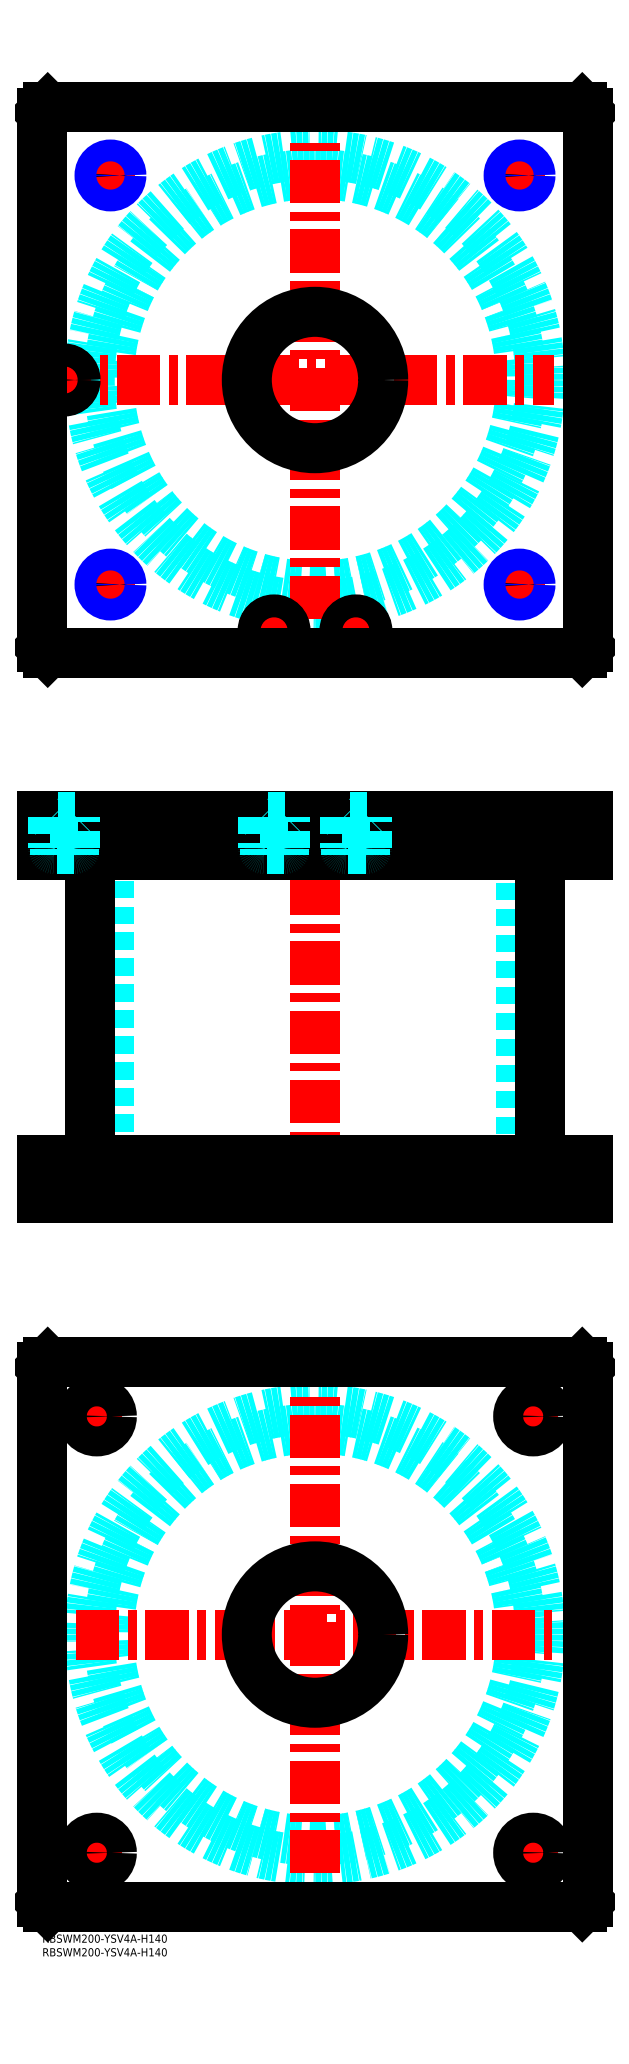
<metadata>
{"format":"dxf","ext":"dxf","renderer":"ezdxf+matplotlib","layout":"modelspace","background":"white","min_lineweight":24,"dpi":150}
</metadata>
<code>
0
SECTION
2
ENTITIES
0
INSERT
8
MSM_CONTINUOUS
2
*U51
10
0
20
0
30
0
0
INSERT
8
MSM_CONTINUOUS
2
*U52
10
0
20
0
30
0
0
CIRCLE
8
MSM_DASHED
10
100
20
110
30
0
40
75.5
0
CIRCLE
8
MSM_DASHED
10
100
20
110
30
0
40
82.6
0
LINE
8
MSM_CENTER
10
12.4
20
110
30
0
11
187.6
21
110
31
0
0
LINE
8
MSM_CENTER
10
100
20
22.4
30
0
11
100
21
197.6
31
0
0
LINE
8
MSM_CENTER
10
172.5
20
190
30
0
11
187.5
21
190
31
0
0
LINE
8
MSM_CENTER
10
180
20
182.5
30
0
11
180
21
197.5
31
0
0
LINE
8
MSM_CENTER
10
12.5
20
30
30
0
11
27.5
21
30
31
0
0
LINE
8
MSM_CENTER
10
20
20
22.5
30
0
11
20
21
37.5
31
0
0
LINE
8
MSM_CENTER
10
172.5
20
30
30
0
11
187.5
21
30
31
0
0
LINE
8
MSM_CENTER
10
180
20
22.5
30
0
11
180
21
37.5
31
0
0
LINE
8
MSM_CENTER
10
12.5
20
190
30
0
11
27.5
21
190
31
0
0
LINE
8
MSM_CENTER
10
20
20
182.5
30
0
11
20
21
197.5
31
0
0
LINE
8
MSM_CONTINUOUS
10
0
20
12
30
0
11
0
21
208
31
0
0
LINE
8
MSM_CONTINUOUS
10
200
20
208
30
0
11
200
21
12
31
0
0
CIRCLE
8
MSM_CONTINUOUS
10
180
20
190
30
0
40
5.5
0
CIRCLE
8
MSM_CONTINUOUS
10
20
20
30
30
0
40
5.5
0
CIRCLE
8
MSM_CONTINUOUS
10
180
20
30
30
0
40
5.5
0
CIRCLE
8
MSM_CONTINUOUS
10
20
20
190
30
0
40
5.5
0
CIRCLE
8
MSM_CONTINUOUS
10
100
20
110
30
0
40
25
0
LINE
8
MSM_CONTINUOUS
10
2
20
10
30
0
11
0
21
12
31
0
0
LINE
8
MSM_CONTINUOUS
10
198
20
10
30
0
11
2
21
10
31
0
0
LINE
8
MSM_CONTINUOUS
10
200
20
12
30
0
11
198
21
10
31
0
0
LINE
8
MSM_CONTINUOUS
10
198
20
210
30
0
11
200
21
208
31
0
0
LINE
8
MSM_CONTINUOUS
10
2
20
210
30
0
11
198
21
210
31
0
0
LINE
8
MSM_CONTINUOUS
10
0
20
208
30
0
11
2
21
210
31
0
0
LINE
8
MSM_DASHED
10
75
20
284
30
0
11
75
21
270
31
0
0
LINE
8
MSM_DASHED
10
125
20
270
30
0
11
125
21
284
31
0
0
LINE
8
MSM_DASHED
10
75
20
410
30
0
11
75
21
396
31
0
0
LINE
8
MSM_DASHED
10
125
20
396
30
0
11
125
21
410
31
0
0
LINE
8
MSM_DASHED
10
24.5
20
396
30
0
11
24.5
21
284
31
0
0
LINE
8
MSM_DASHED
10
175.5
20
284
30
0
11
175.5
21
396
31
0
0
LINE
8
MSM_DASHED
10
21.68
20
410
30
0
11
21.68
21
396
31
0
0
LINE
8
MSM_DASHED
10
28.32
20
396
30
0
11
28.32
21
410
31
0
0
LINE
8
MSM_DASHED
10
171.7
20
410
30
0
11
171.7
21
396
31
0
0
LINE
8
MSM_DASHED
10
178.3
20
396
30
0
11
178.3
21
410
31
0
0
LINE
8
MSM_DASHED
10
174.5
20
284
30
0
11
174.5
21
270
31
0
0
LINE
8
MSM_DASHED
10
185.5
20
270
30
0
11
185.5
21
284
31
0
0
LINE
8
MSM_DASHED
10
14.5
20
284
30
0
11
14.5
21
270
31
0
0
LINE
8
MSM_DASHED
10
25.5
20
270
30
0
11
25.5
21
284
31
0
0
LINE
8
MSM_DASHED
10
29
20
410
30
0
11
29
21
396
31
0
0
LINE
8
MSM_DASHED
10
21
20
410
30
0
11
21
21
396
31
0
0
LINE
8
MSM_DASHED
10
179
20
410
30
0
11
179
21
396
31
0
0
LINE
8
MSM_DASHED
10
171
20
410
30
0
11
171
21
396
31
0
0
LINE
8
MSM_CENTER
10
100
20
415
30
0
11
100
21
265
31
0
0
LINE
8
MSM_CENTER
10
20
20
286
30
0
11
20
21
268
31
0
0
LINE
8
MSM_CENTER
10
180
20
286
30
0
11
180
21
268
31
0
0
LINE
8
MSM_CENTER
10
25
20
412
30
0
11
25
21
394
31
0
0
LINE
8
MSM_CENTER
10
175
20
412
30
0
11
175
21
394
31
0
0
LINE
8
MSM_CENTER
10
85
20
412
30
0
11
85
21
394
31
0
0
LINE
8
MSM_CENTER
10
115
20
412
30
0
11
115
21
394
31
0
0
LINE
8
MSM_CENTER
10
8
20
412
30
0
11
8
21
394
31
0
0
LINE
8
MSM_CONTINUOUS
10
17.4
20
396
30
0
11
17.4
21
284
31
0
0
LINE
8
MSM_CONTINUOUS
10
182.6
20
284
30
0
11
182.6
21
396
31
0
0
LINE
8
MSM_CONTINUOUS
10
2
20
410
30
0
11
2
21
396
31
0
0
LINE
8
MSM_CONTINUOUS
10
0
20
410
30
0
11
0
21
396
31
0
0
LINE
8
MSM_CONTINUOUS
10
0
20
396
30
0
11
200
21
396
31
0
0
LINE
8
MSM_CONTINUOUS
10
200
20
410
30
0
11
200
21
396
31
0
0
LINE
8
MSM_CONTINUOUS
10
0
20
410
30
0
11
200
21
410
31
0
0
LINE
8
MSM_CONTINUOUS
10
198
20
410
30
0
11
198
21
396
31
0
0
LINE
8
MSM_CONTINUOUS
10
200
20
270
30
0
11
200
21
284
31
0
0
LINE
8
MSM_CONTINUOUS
10
0
20
284
30
0
11
200
21
284
31
0
0
LINE
8
MSM_CONTINUOUS
10
0
20
270
30
0
11
200
21
270
31
0
0
LINE
8
MSM_CONTINUOUS
10
0
20
270
30
0
11
0
21
284
31
0
0
LINE
8
MSM_CONTINUOUS
10
2
20
270
30
0
11
2
21
284
31
0
0
LINE
8
MSM_CONTINUOUS
10
198
20
270
30
0
11
198
21
284
31
0
0
CIRCLE
8
MSM_DASHED
10
100
20
570
30
0
40
75.5
0
CIRCLE
8
MSM_DASHED
10
100
20
570
30
0
40
82.6
0
LINE
8
MSM_CENTER
10
100
20
482.4
30
0
11
100
21
657.6
31
0
0
LINE
8
MSM_CENTER
10
2
20
570
30
0
11
187.6
21
570
31
0
0
LINE
8
MSM_CENTER
10
8
20
564
30
0
11
8
21
576
31
0
0
LINE
8
MSM_CENTER
10
109
20
478
30
0
11
121
21
478
31
0
0
LINE
8
MSM_CENTER
10
115
20
472
30
0
11
115
21
484
31
0
0
LINE
8
MSM_CENTER
10
79
20
478
30
0
11
91
21
478
31
0
0
LINE
8
MSM_CENTER
10
85
20
472
30
0
11
85
21
484
31
0
0
LINE
8
MSM_CENTER
10
169
20
495
30
0
11
181
21
495
31
0
0
LINE
8
MSM_CENTER
10
175
20
489
30
0
11
175
21
501
31
0
0
LINE
8
MSM_CENTER
10
19
20
645
30
0
11
31
21
645
31
0
0
LINE
8
MSM_CENTER
10
25
20
639
30
0
11
25
21
651
31
0
0
LINE
8
MSM_CENTER
10
169
20
645
30
0
11
181
21
645
31
0
0
LINE
8
MSM_CENTER
10
175
20
639
30
0
11
175
21
651
31
0
0
LINE
8
MSM_CENTER
10
19
20
495
30
0
11
31
21
495
31
0
0
LINE
8
MSM_CENTER
10
25
20
489
30
0
11
25
21
501
31
0
0
CIRCLE
8
MSM_CONTINUOUS
10
25
20
645
30
0
40
3.324
0
CIRCLE
8
MSM_CONTINUOUS
10
175
20
645
30
0
40
3.324
0
CIRCLE
8
MSM_CONTINUOUS
10
175
20
495
30
0
40
3.324
0
CIRCLE
8
MSM_CONTINUOUS
10
25
20
495
30
0
40
3.324
0
LINE
8
MSM_CONTINUOUS
10
200
20
472
30
0
11
200
21
668
31
0
0
CIRCLE
8
MSM_CONTINUOUS
10
100
20
570
30
0
40
25
0
LINE
8
MSM_CONTINUOUS
10
0
20
668
30
0
11
0
21
472
31
0
0
LINE
8
MSM_CONTINUOUS
10
0
20
472
30
0
11
2
21
470
31
0
0
LINE
8
MSM_CONTINUOUS
10
2
20
470
30
0
11
198
21
470
31
0
0
LINE
8
MSM_CONTINUOUS
10
198
20
470
30
0
11
200
21
472
31
0
0
LINE
8
MSM_CONTINUOUS
10
200
20
668
30
0
11
198
21
670
31
0
0
LINE
8
MSM_CONTINUOUS
10
198
20
670
30
0
11
2
21
670
31
0
0
LINE
8
MSM_CONTINUOUS
10
2
20
670
30
0
11
0
21
668
31
0
0
CIRCLE
8
MSM_NARROW
10
175
20
645
30
0
40
4
0
CIRCLE
8
MSM_NARROW
10
25
20
645
30
0
40
4
0
CIRCLE
8
MSM_NARROW
10
25
20
495
30
0
40
4
0
CIRCLE
8
MSM_NARROW
10
175
20
495
30
0
40
4
0
CIRCLE
8
MSM_CONTINUOUS
10
8
20
570
30
0
40
4.2
0
CIRCLE
8
MSM_CONTINUOUS
10
8
20
570
30
0
40
4
0
CIRCLE
8
MSM_CONTINUOUS
10
8
20
570
30
0
40
3.5
0
CIRCLE
8
MSM_CONTINUOUS
10
85
20
478
30
0
40
4.2
0
CIRCLE
8
MSM_CONTINUOUS
10
85
20
478
30
0
40
4
0
CIRCLE
8
MSM_CONTINUOUS
10
85
20
478
30
0
40
3.5
0
CIRCLE
8
MSM_CONTINUOUS
10
115
20
478
30
0
40
4.2
0
CIRCLE
8
MSM_CONTINUOUS
10
115
20
478
30
0
40
4
0
CIRCLE
8
MSM_CONTINUOUS
10
115
20
478
30
0
40
3.5
0
LINE
8
MSM_DASHED
10
81.5
20
398
30
0
11
81.5
21
396
31
0
0
LINE
8
MSM_DASHED
10
88.5
20
396
30
0
11
88.5
21
398
31
0
0
LINE
8
MSM_DASHED
10
81
20
409.8
30
0
11
81
21
398.4
31
0
0
LINE
8
MSM_DASHED
10
89
20
398.4
30
0
11
89
21
409.8
31
0
0
LINE
8
MSM_DASHED
10
88.6
20
398
30
0
11
81.4
21
398
31
0
0
ARC
8
MSM_DASHED
10
81.4
20
398.4
30
0
40
0.4
50
180
51
270
0
ARC
8
MSM_DASHED
10
88.6
20
398.4
30
0
40
0.4
50
270
51
360
0
LINE
8
MSM_DASHED
10
89
20
409.8
30
0
11
89.2
21
410
31
0
0
LINE
8
MSM_DASHED
10
80.8
20
410
30
0
11
81
21
409.8
31
0
0
LINE
8
MSM_DASHED
10
89
20
409.8
30
0
11
81
21
409.8
31
0
0
LINE
8
MSM_DASHED
10
111.5
20
398
30
0
11
111.5
21
396
31
0
0
LINE
8
MSM_DASHED
10
118.5
20
396
30
0
11
118.5
21
398
31
0
0
LINE
8
MSM_DASHED
10
111
20
409.8
30
0
11
111
21
398.4
31
0
0
LINE
8
MSM_DASHED
10
119
20
398.4
30
0
11
119
21
409.8
31
0
0
LINE
8
MSM_DASHED
10
118.6
20
398
30
0
11
111.4
21
398
31
0
0
ARC
8
MSM_DASHED
10
111.4
20
398.4
30
0
40
0.4
50
180
51
270
0
ARC
8
MSM_DASHED
10
118.6
20
398.4
30
0
40
0.4
50
270
51
360
0
LINE
8
MSM_DASHED
10
119
20
409.8
30
0
11
119.2
21
410
31
0
0
LINE
8
MSM_DASHED
10
110.8
20
410
30
0
11
111
21
409.8
31
0
0
LINE
8
MSM_DASHED
10
119
20
409.8
30
0
11
111
21
409.8
31
0
0
LINE
8
MSM_DASHED
10
4.5
20
398
30
0
11
4.5
21
396
31
0
0
LINE
8
MSM_DASHED
10
11.5
20
396
30
0
11
11.5
21
398
31
0
0
LINE
8
MSM_DASHED
10
4
20
409.8
30
0
11
4
21
398.4
31
0
0
LINE
8
MSM_DASHED
10
12
20
398.4
30
0
11
12
21
409.8
31
0
0
LINE
8
MSM_DASHED
10
11.6
20
398
30
0
11
4.4
21
398
31
0
0
ARC
8
MSM_DASHED
10
4.4
20
398.4
30
0
40
0.4
50
180
51
270
0
ARC
8
MSM_DASHED
10
11.6
20
398.4
30
0
40
0.4
50
270
51
360
0
LINE
8
MSM_DASHED
10
12
20
409.8
30
0
11
12.2
21
410
31
0
0
LINE
8
MSM_DASHED
10
3.8
20
410
30
0
11
4
21
409.8
31
0
0
LINE
8
MSM_DASHED
10
12
20
409.8
30
0
11
4
21
409.8
31
0
0
ENDSEC
0
EOF

</code>
